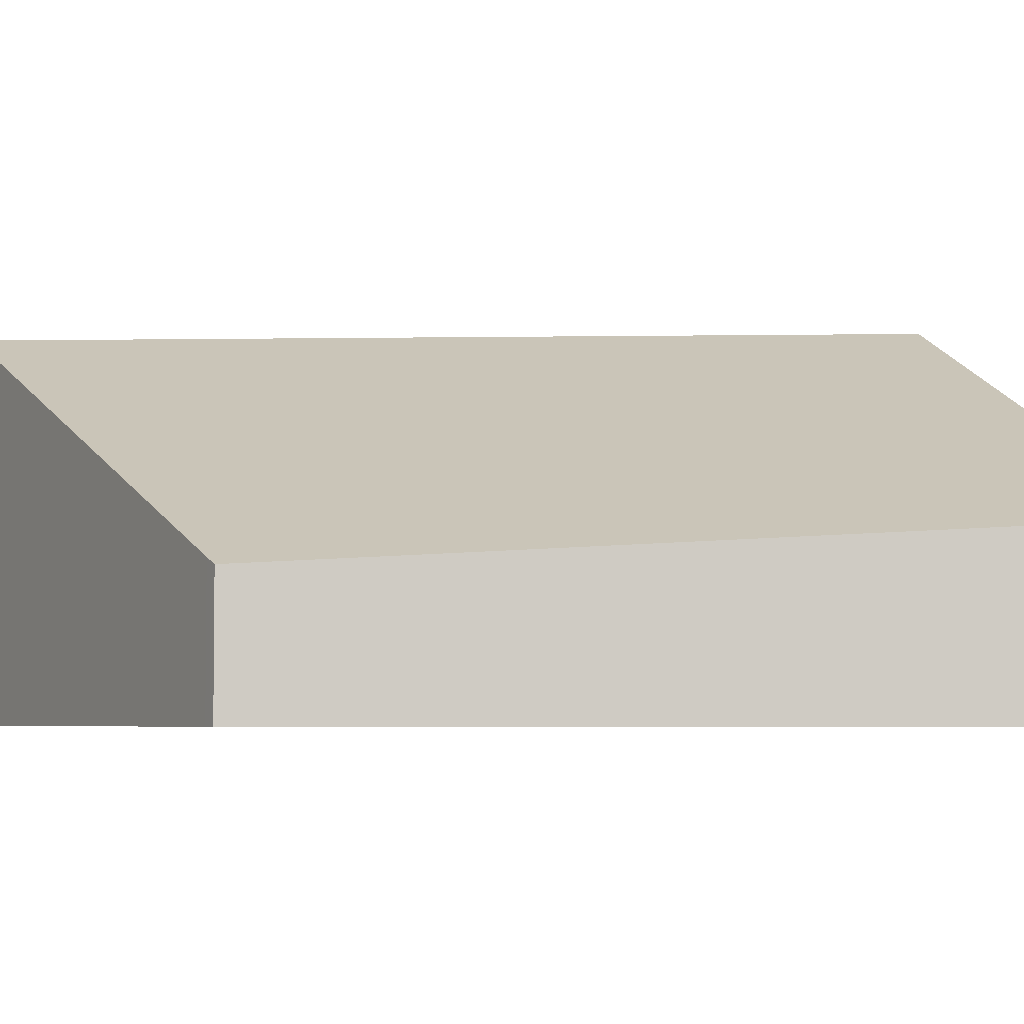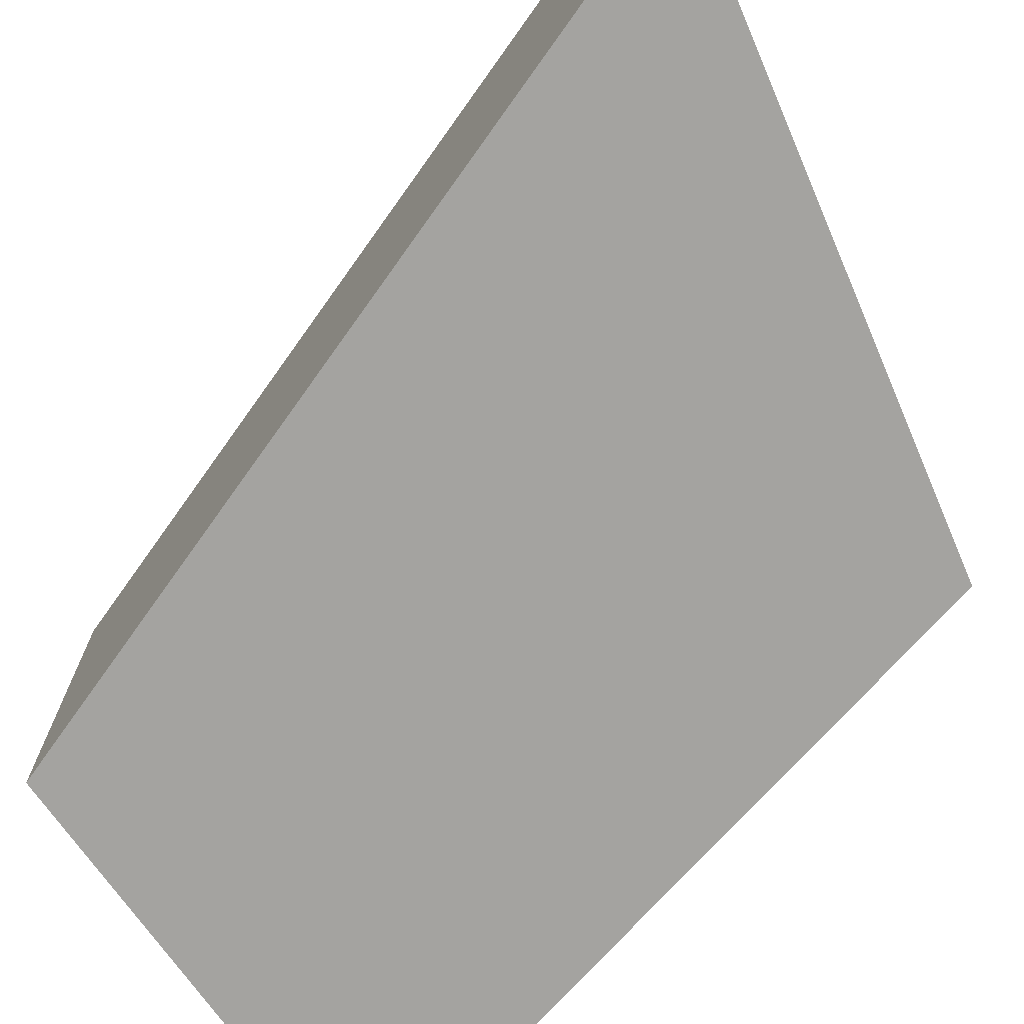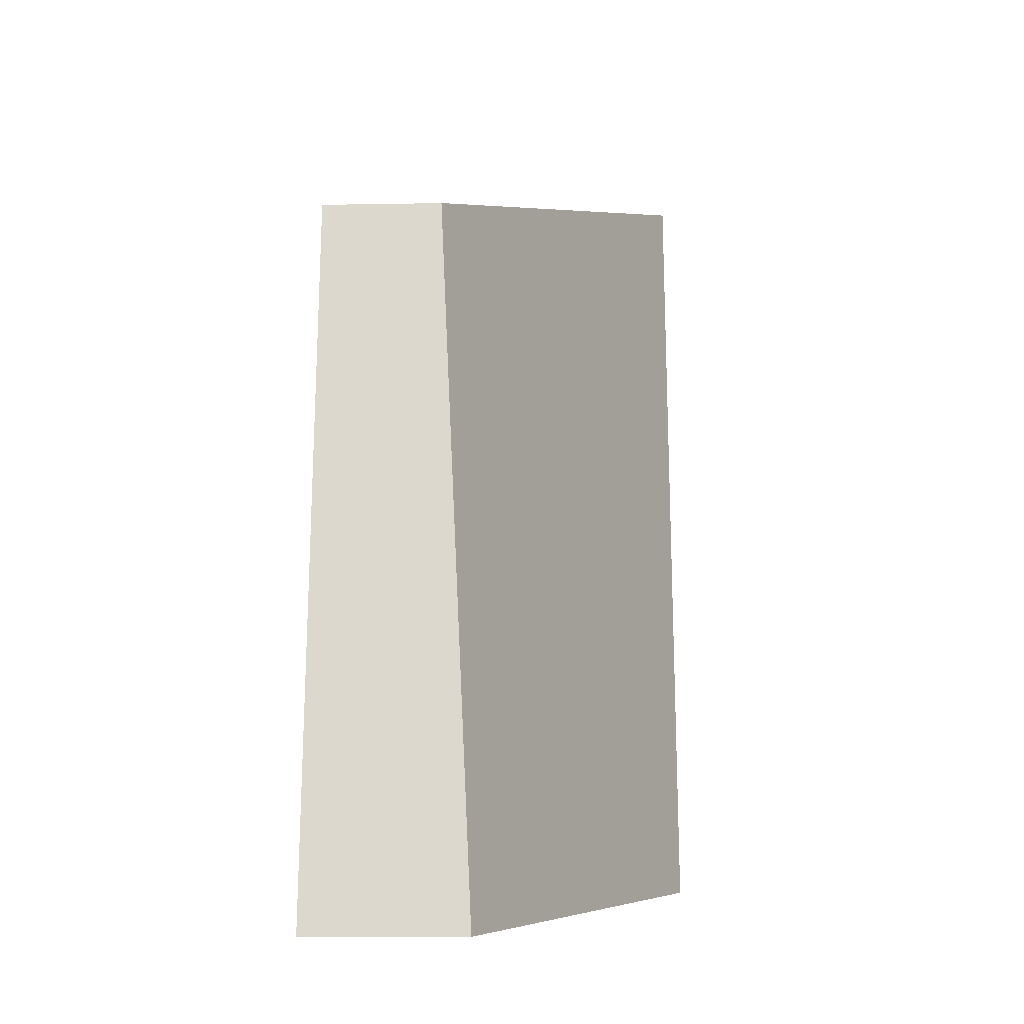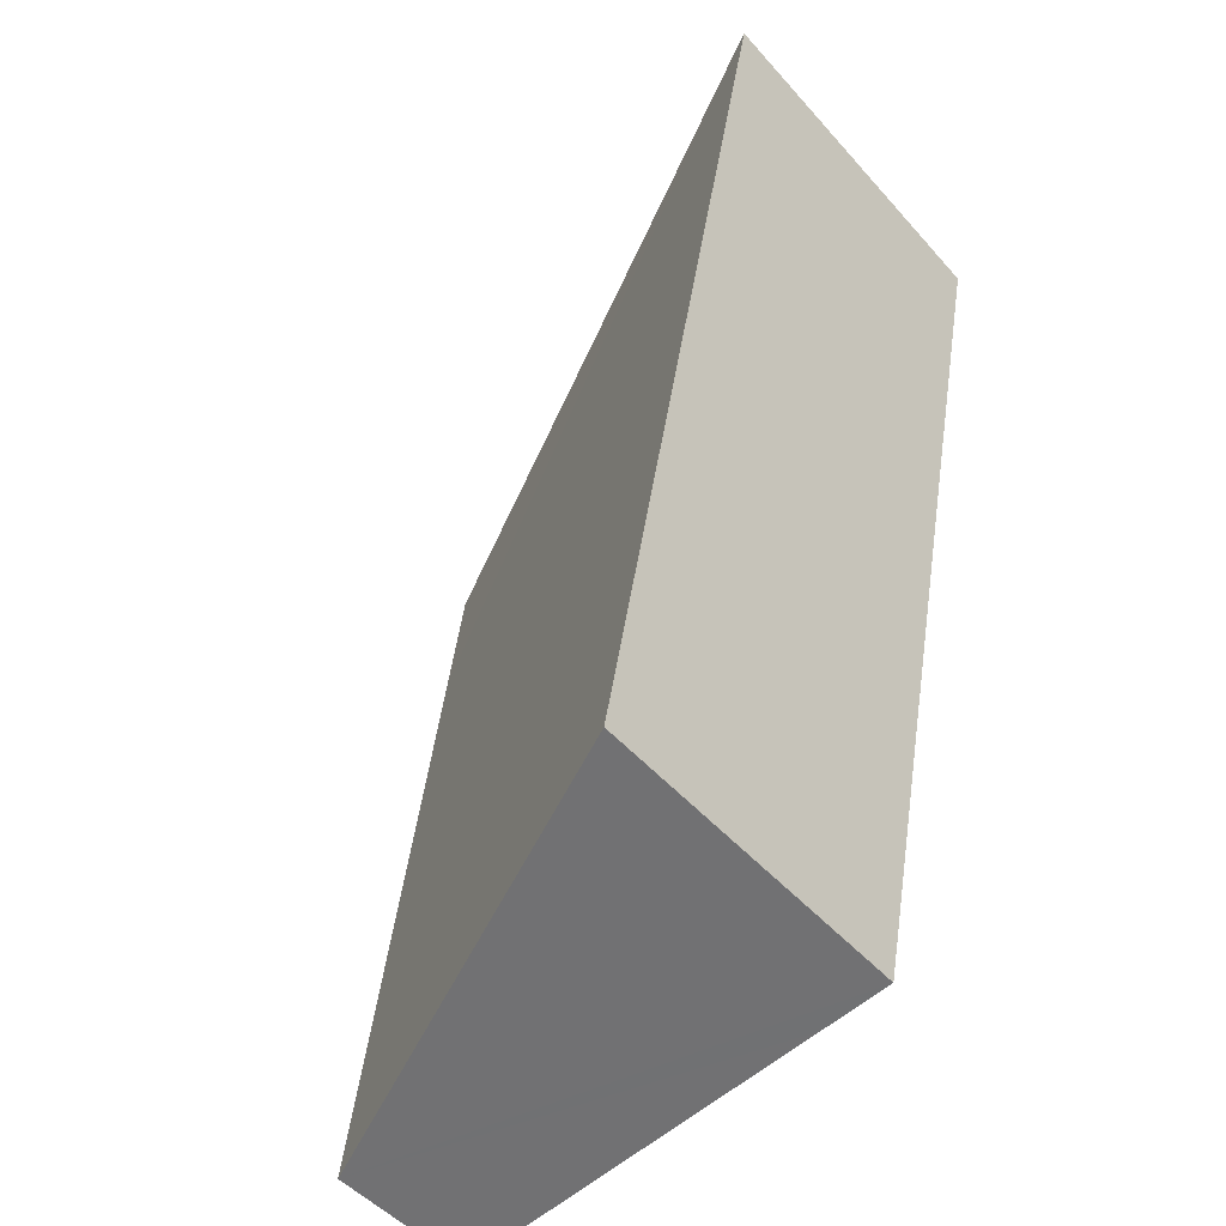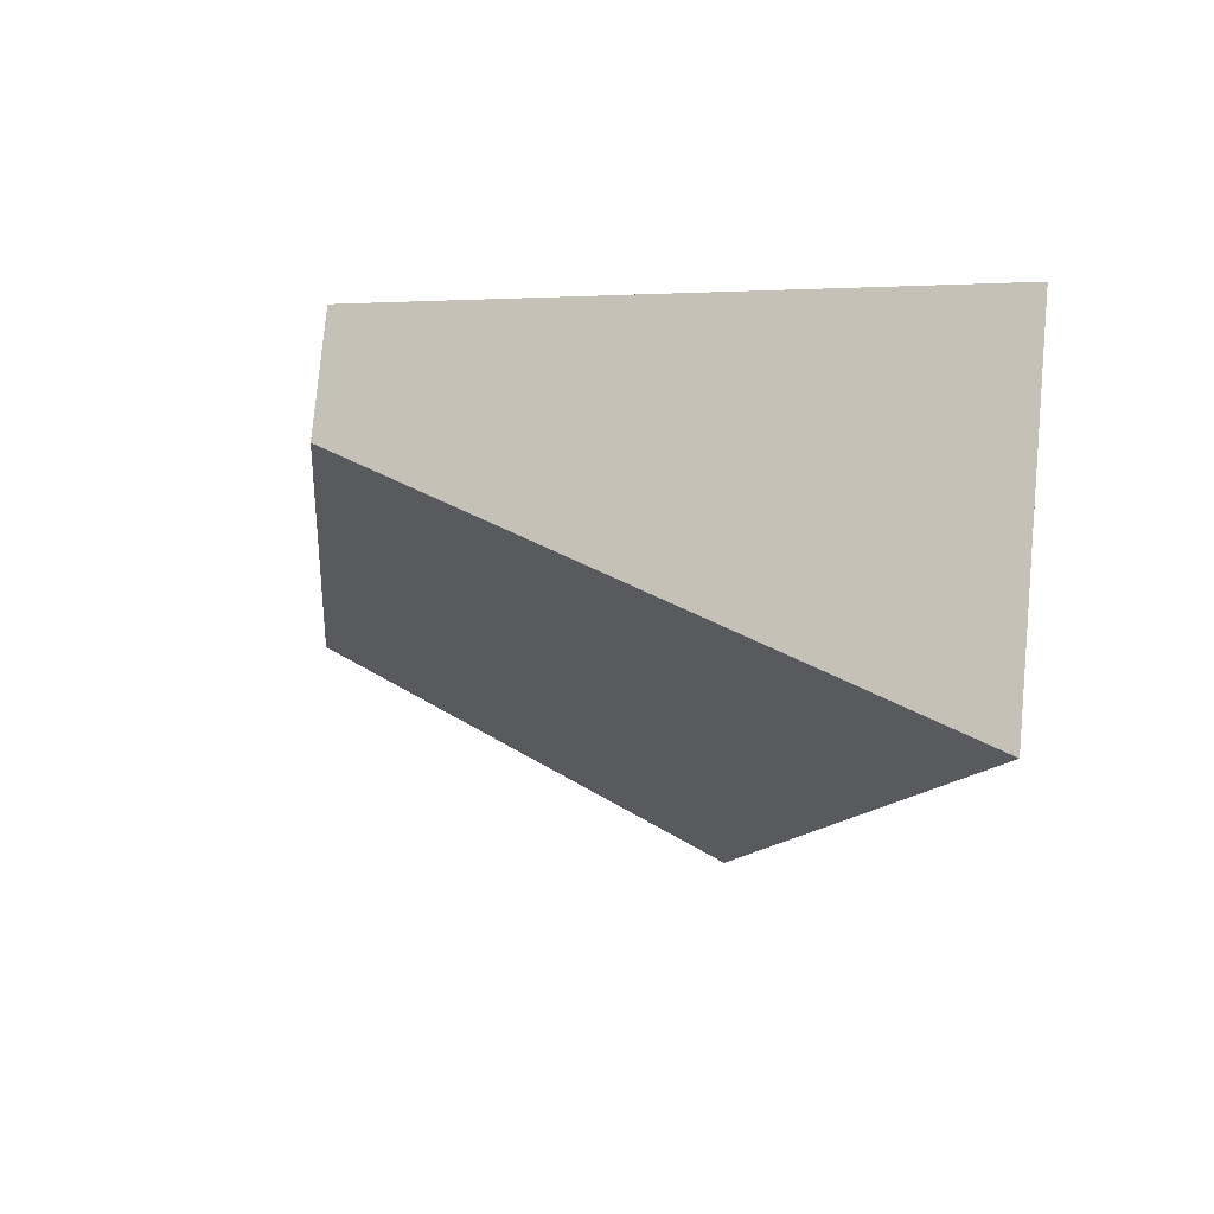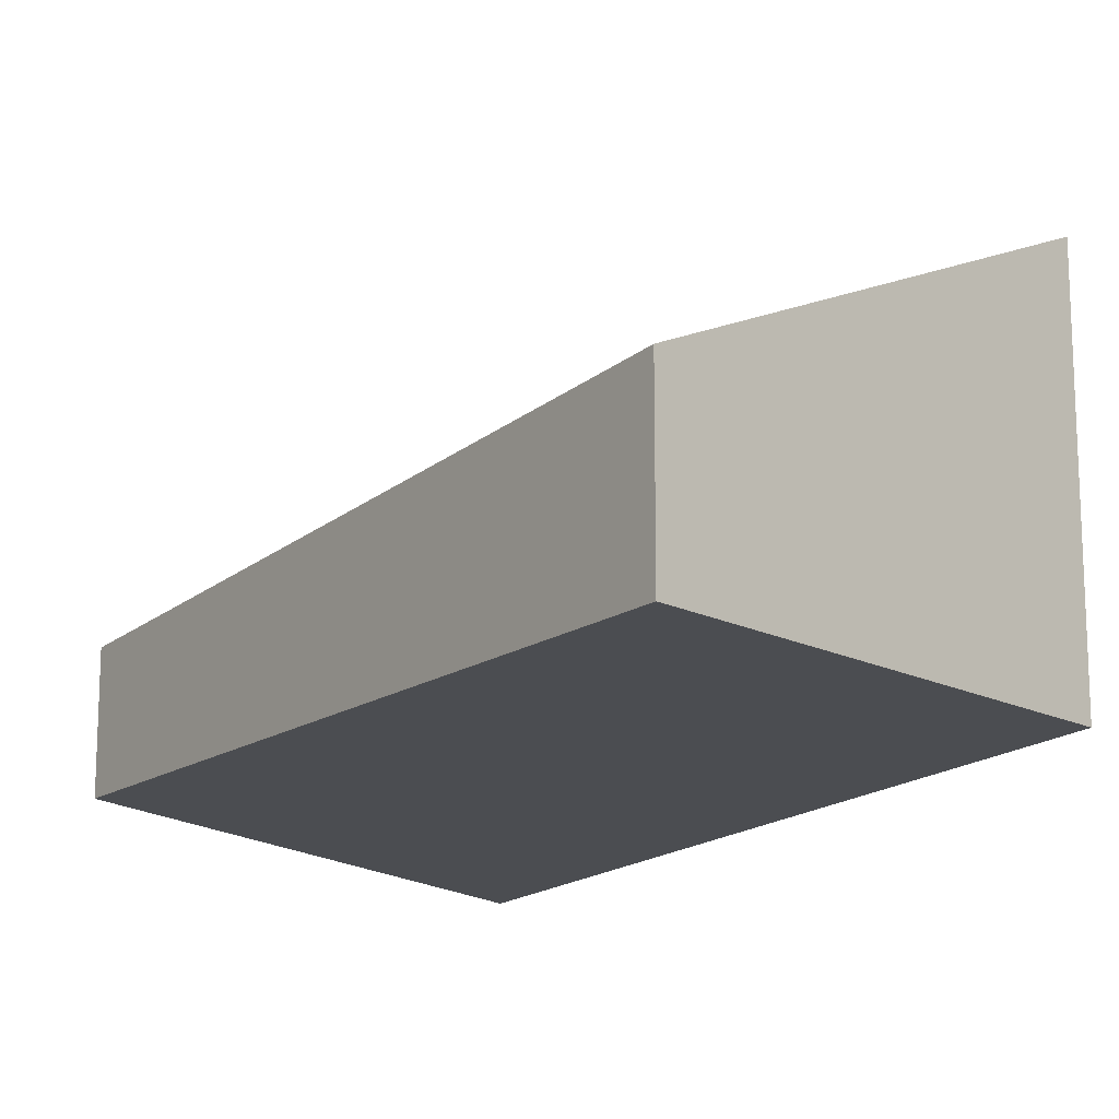
<metadata>
{"format":"obj","ext":"obj","renderer":"f3d","projection":"perspective","resolution":1024,"background":"white","views":[{"elev":-4.4,"azim":81.6,"up":"+Y"},{"elev":-72.9,"azim":-46.8,"up":"+Y"},{"elev":-13.4,"azim":92.3,"up":"+Z"},{"elev":-49.9,"azim":-140.3,"up":"+Z"},{"elev":78.1,"azim":-174.7,"up":"+Z"},{"elev":-15.6,"azim":140.2,"up":"+Y"}]}
</metadata>
<code>
v  1.602 2.145 -5.712
v  3.756 0.823 -2.129
v  4.101 1.025 -6.057
v  1.127 2.358 -5.647
v  1.104 2.358 -5.532
v  0 2.358 1.444e-16
v  3.686 0.783 -1.337
v  3.591 0.823 -1.302
v  1.127 3.458e-16 -5.647
v  1.602 3.498e-16 -5.712
v  4.101 3.709e-16 -6.057
v  0 0 0
v  1.104 3.387e-16 -5.532
v  3.591 7.972e-17 -1.302
v  3.686 8.187e-17 -1.337
v  3.756 1.304e-16 -2.129
g defaultobject
f 1 2 3
f 2 1 4
f 2 4 5
f 2 5 6
f 2 6 7
f 7 6 8
f 1 9 4
f 9 1 3
f 9 3 10
f 10 3 11
f 9 5 4
f 5 9 6
f 6 9 12
f 12 9 13
f 12 8 6
f 8 12 14
f 8 14 7
f 7 14 15
f 15 2 7
f 2 15 3
f 3 15 16
f 3 16 11
f 13 14 12
f 14 13 9
f 14 9 10
f 14 10 11
f 14 11 15
f 15 11 16

</code>
